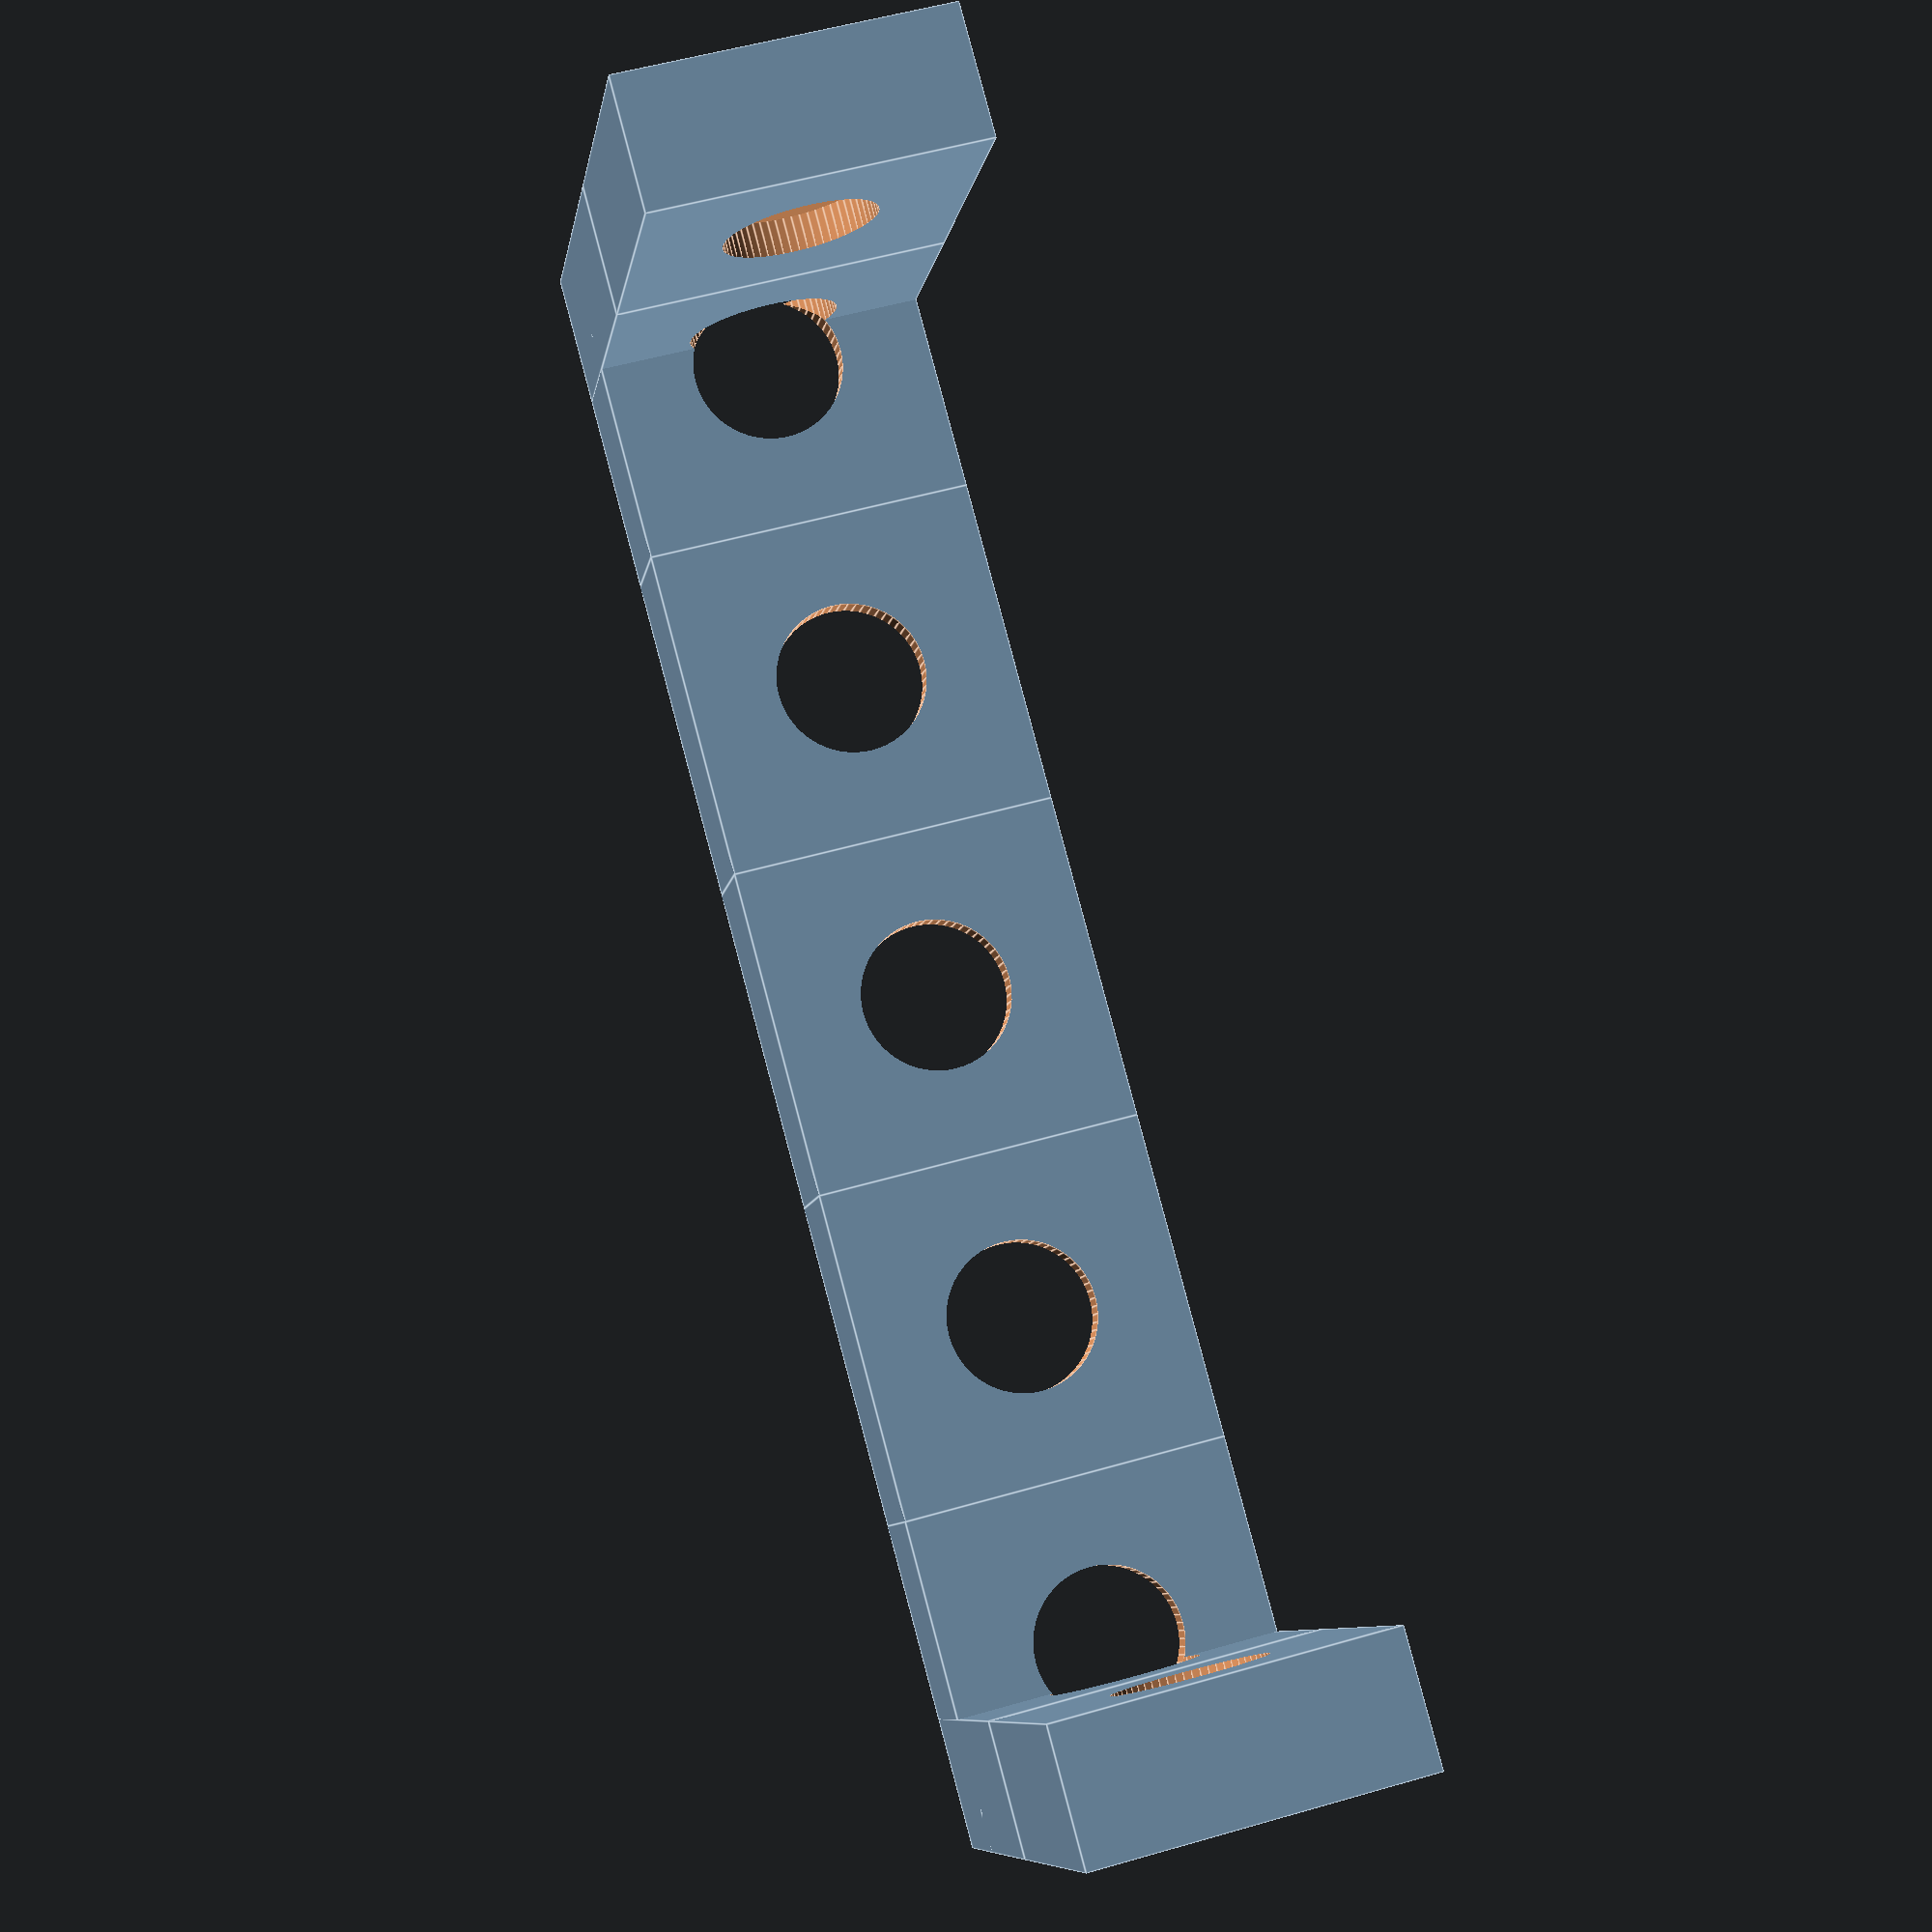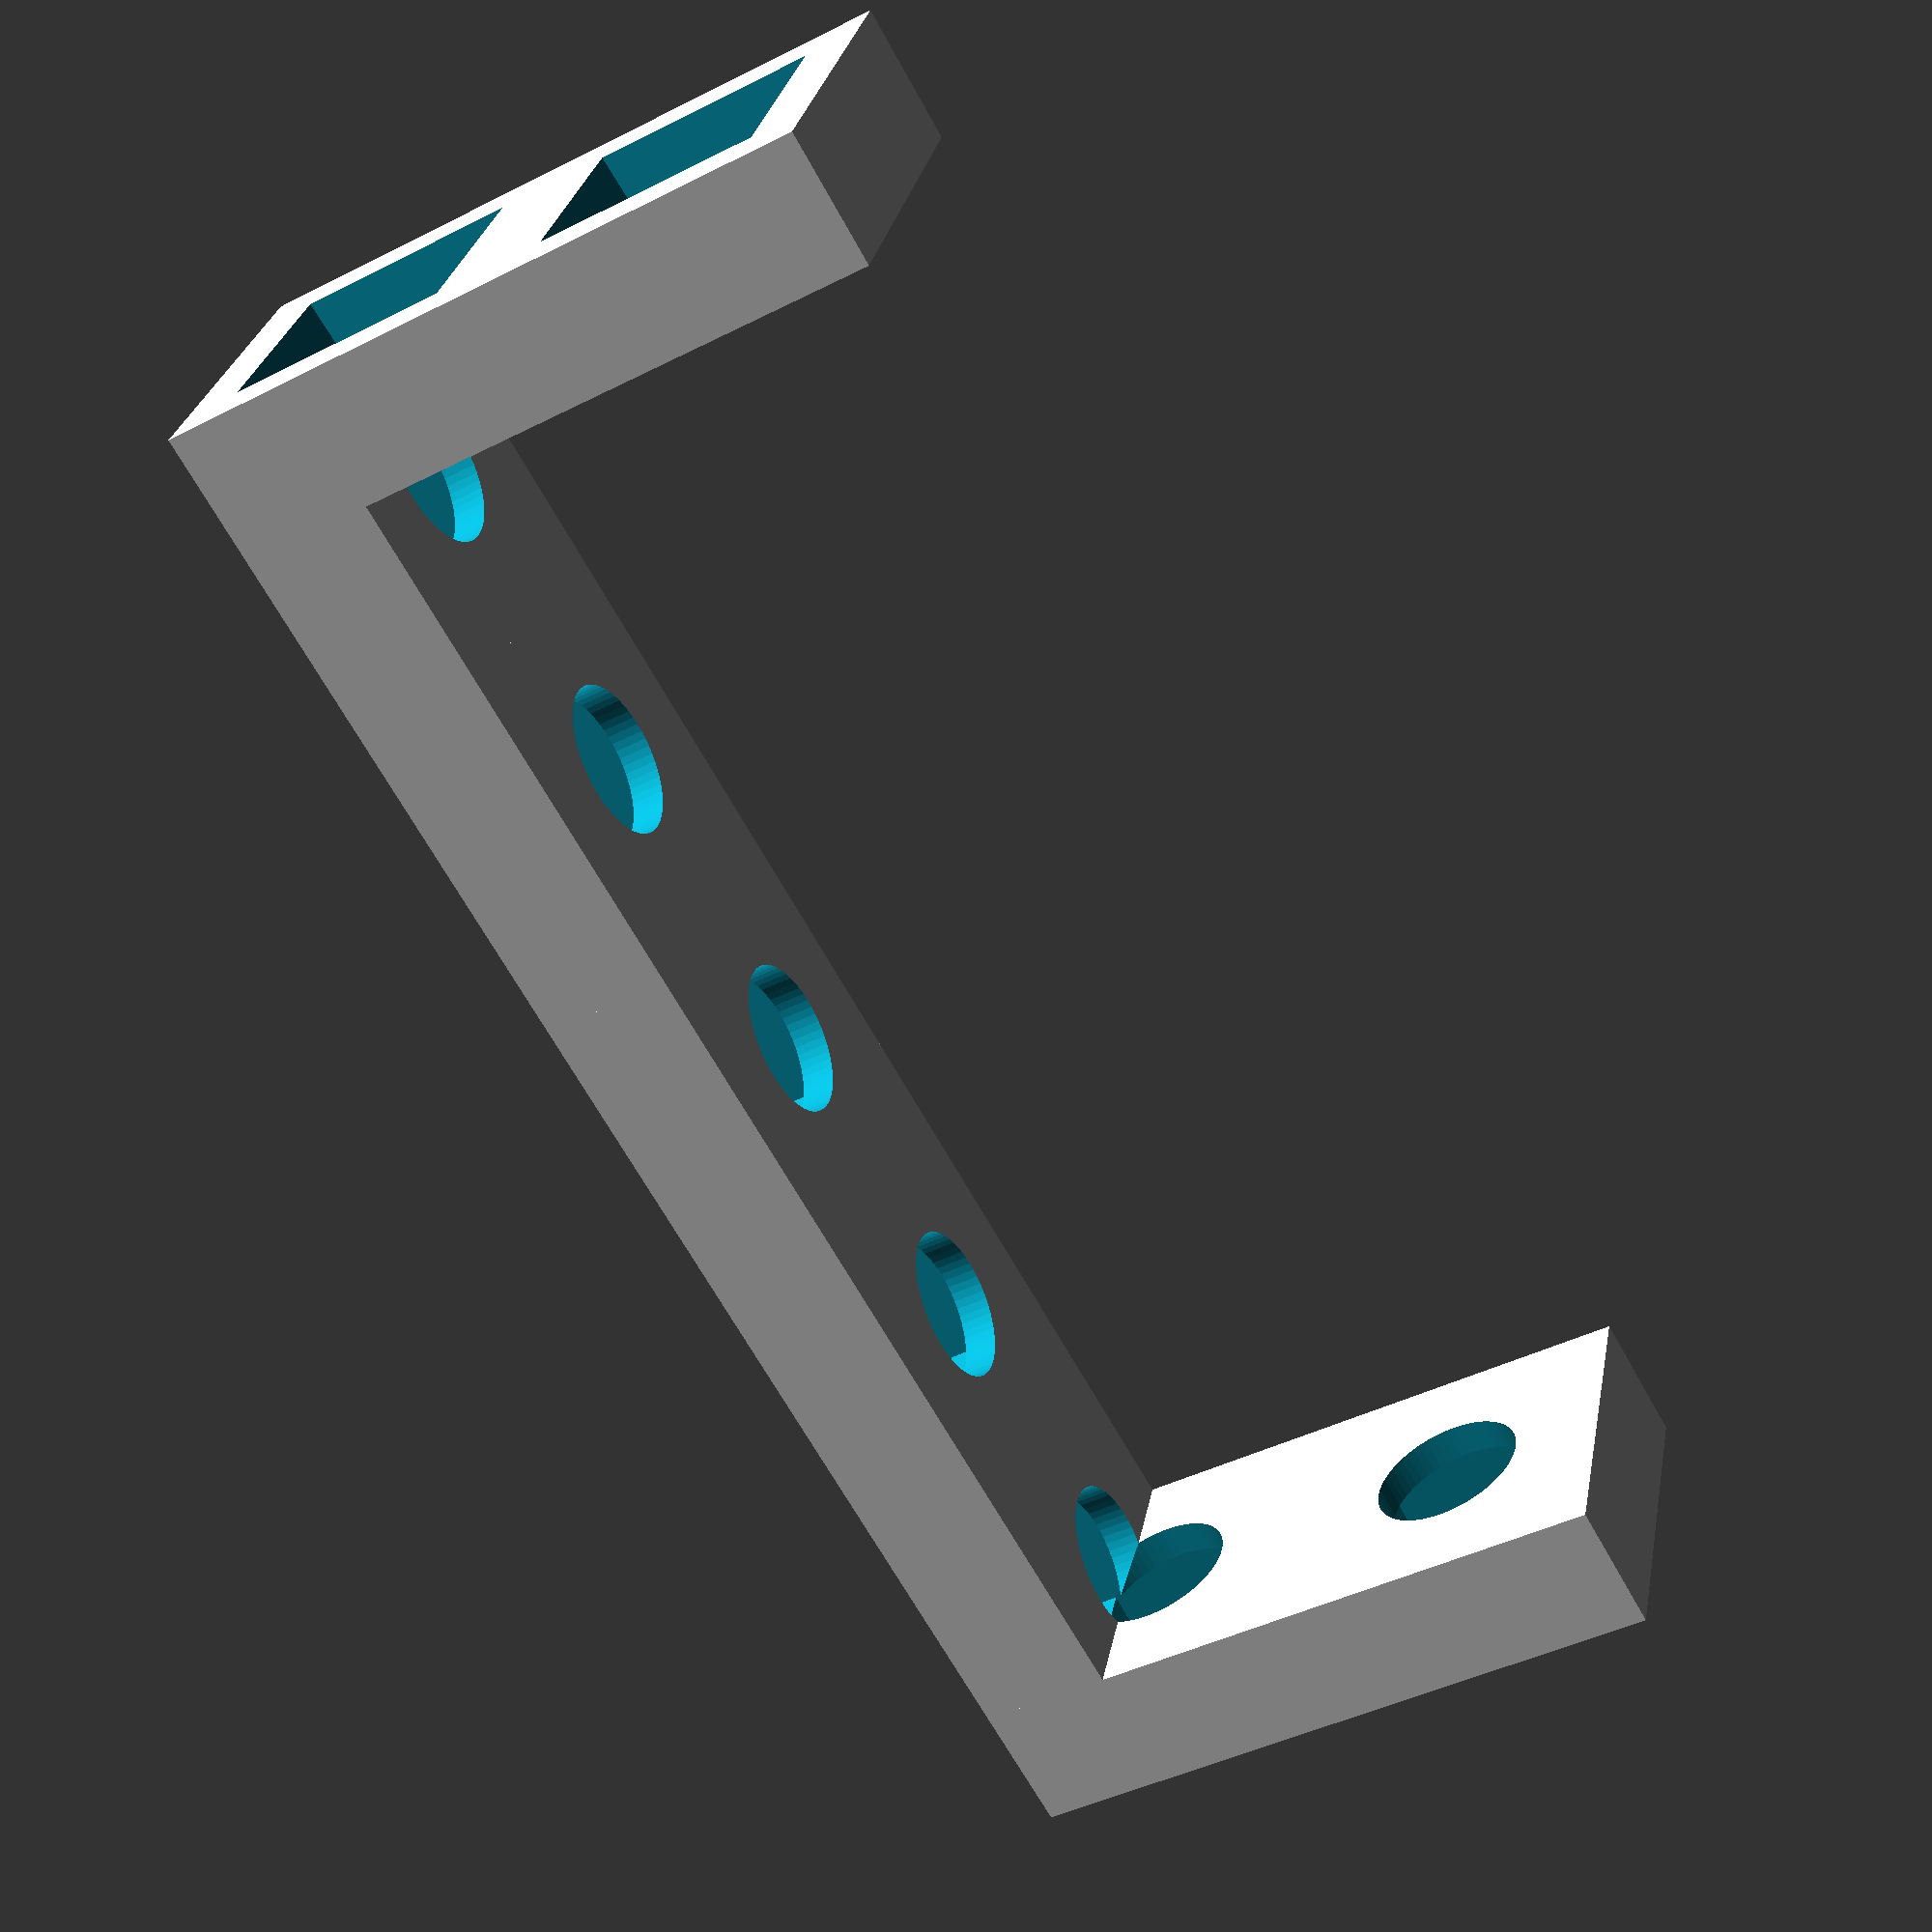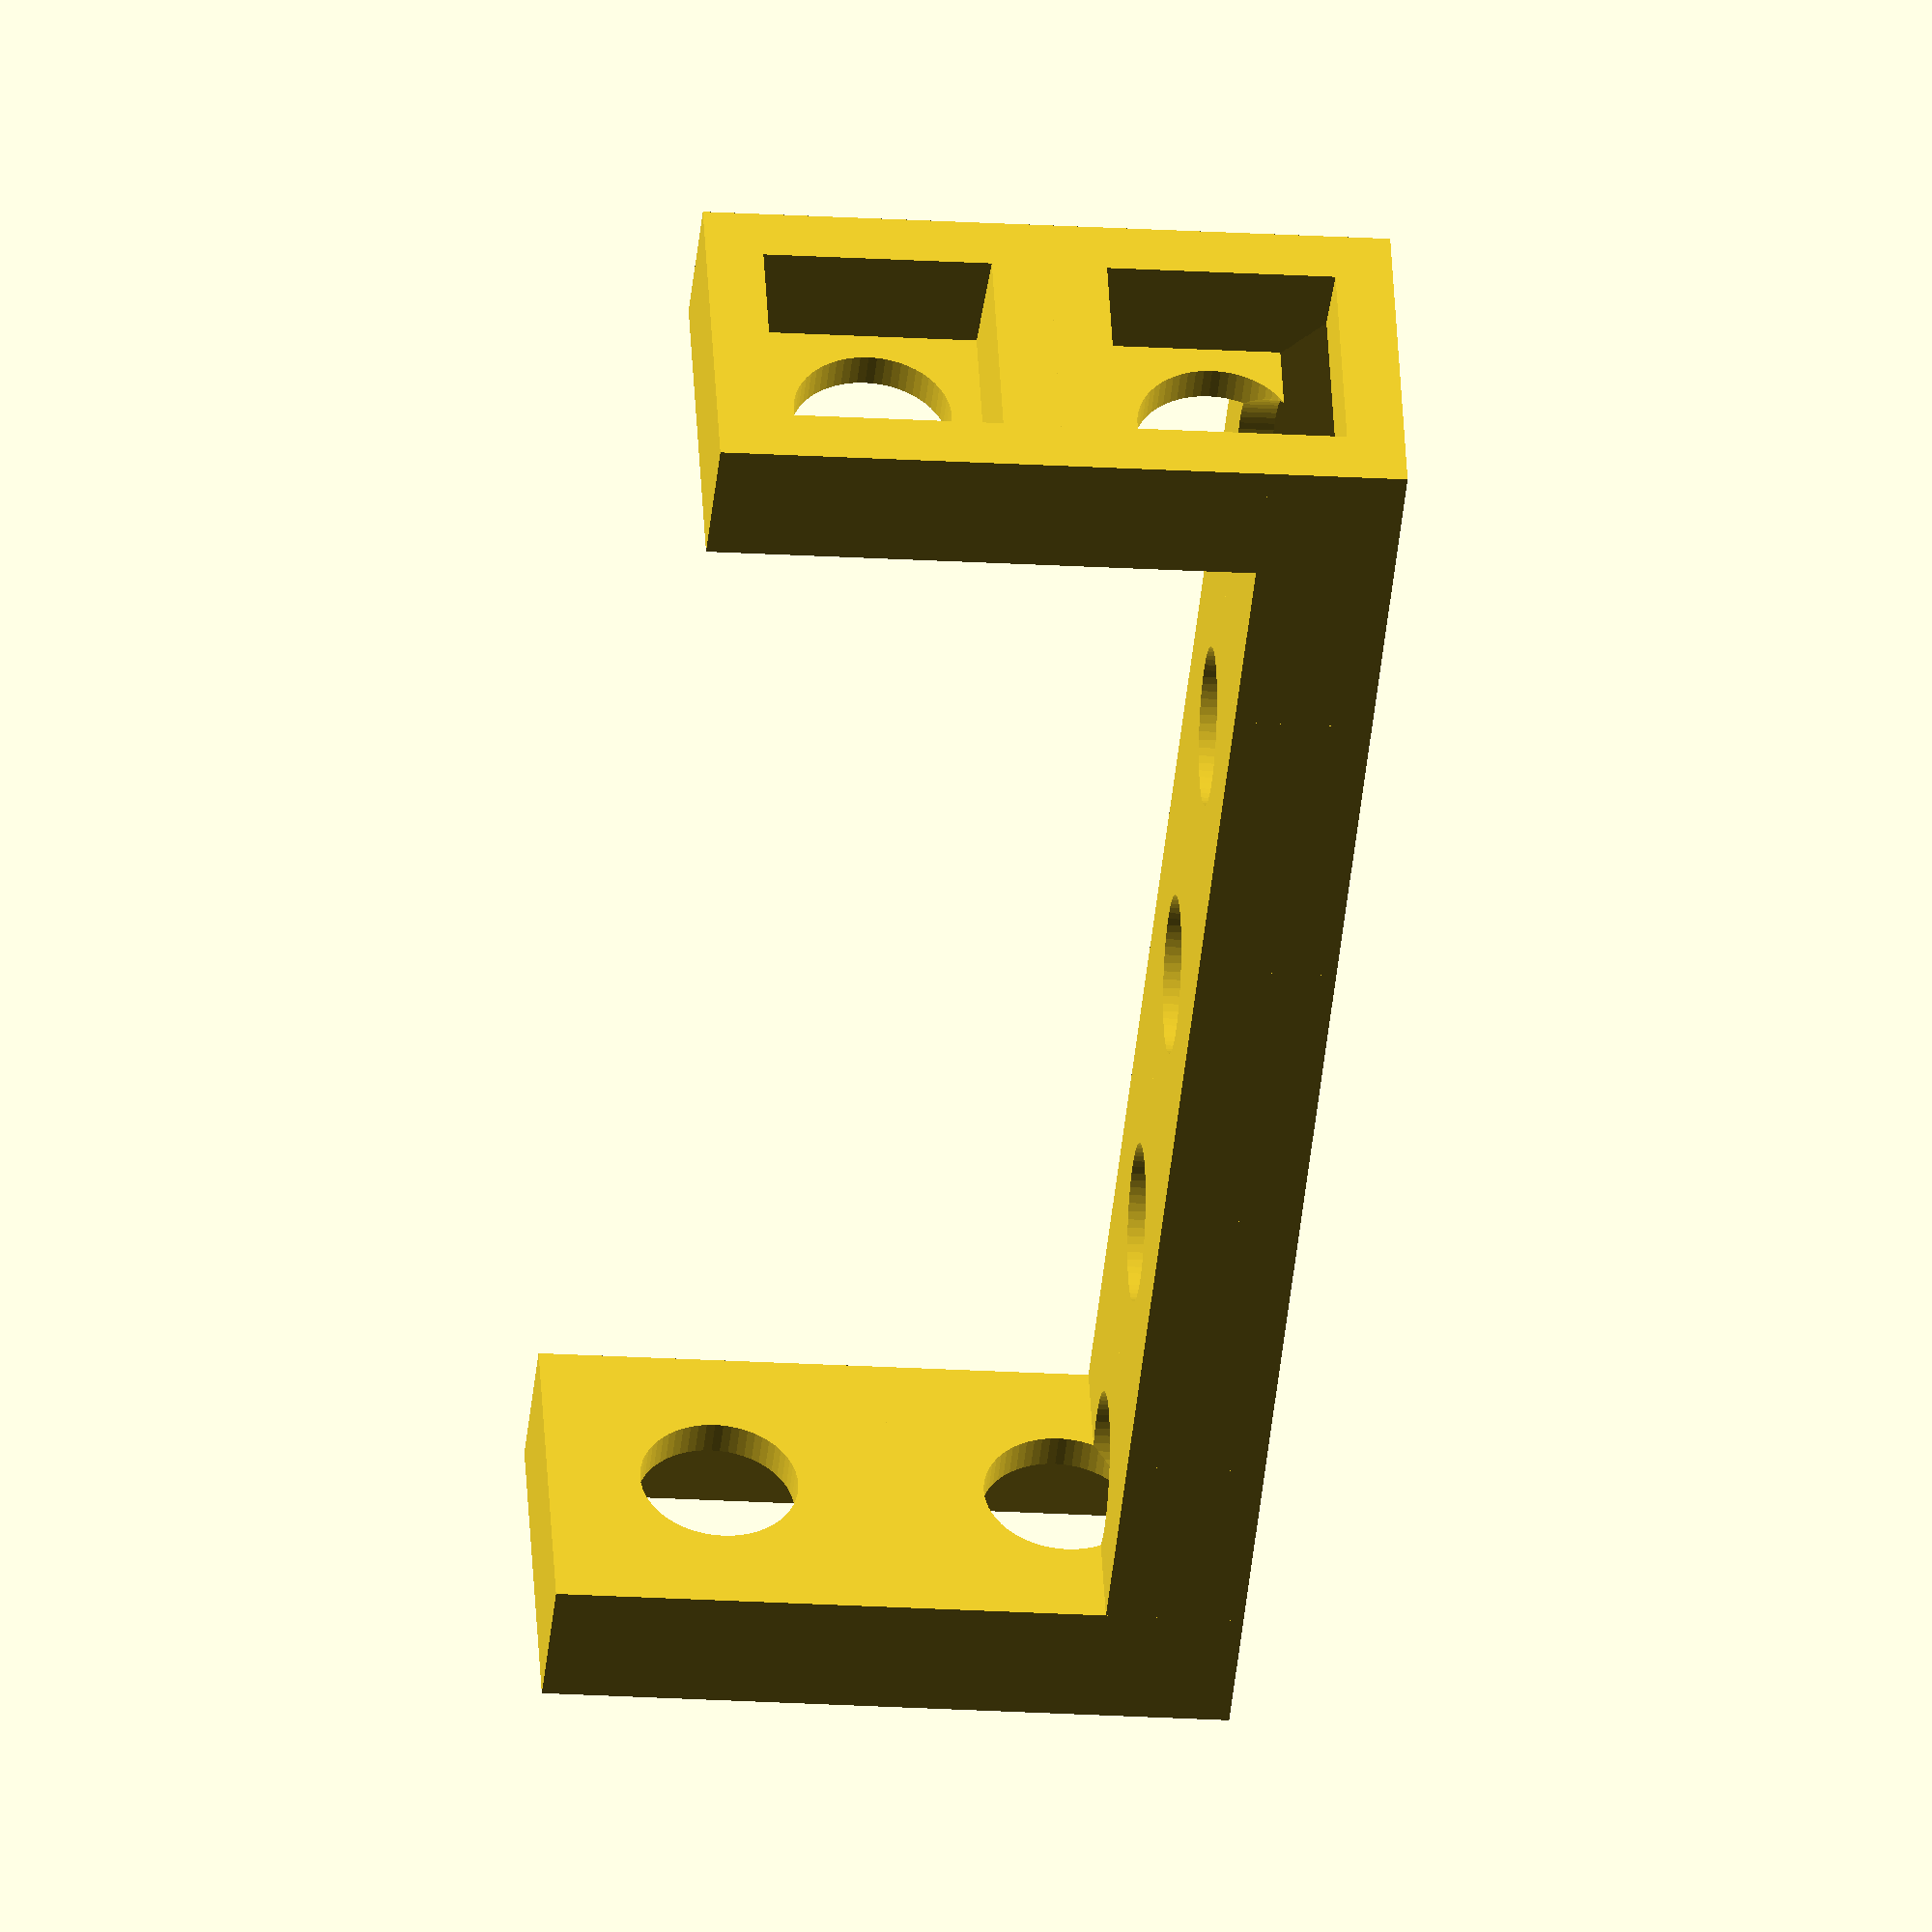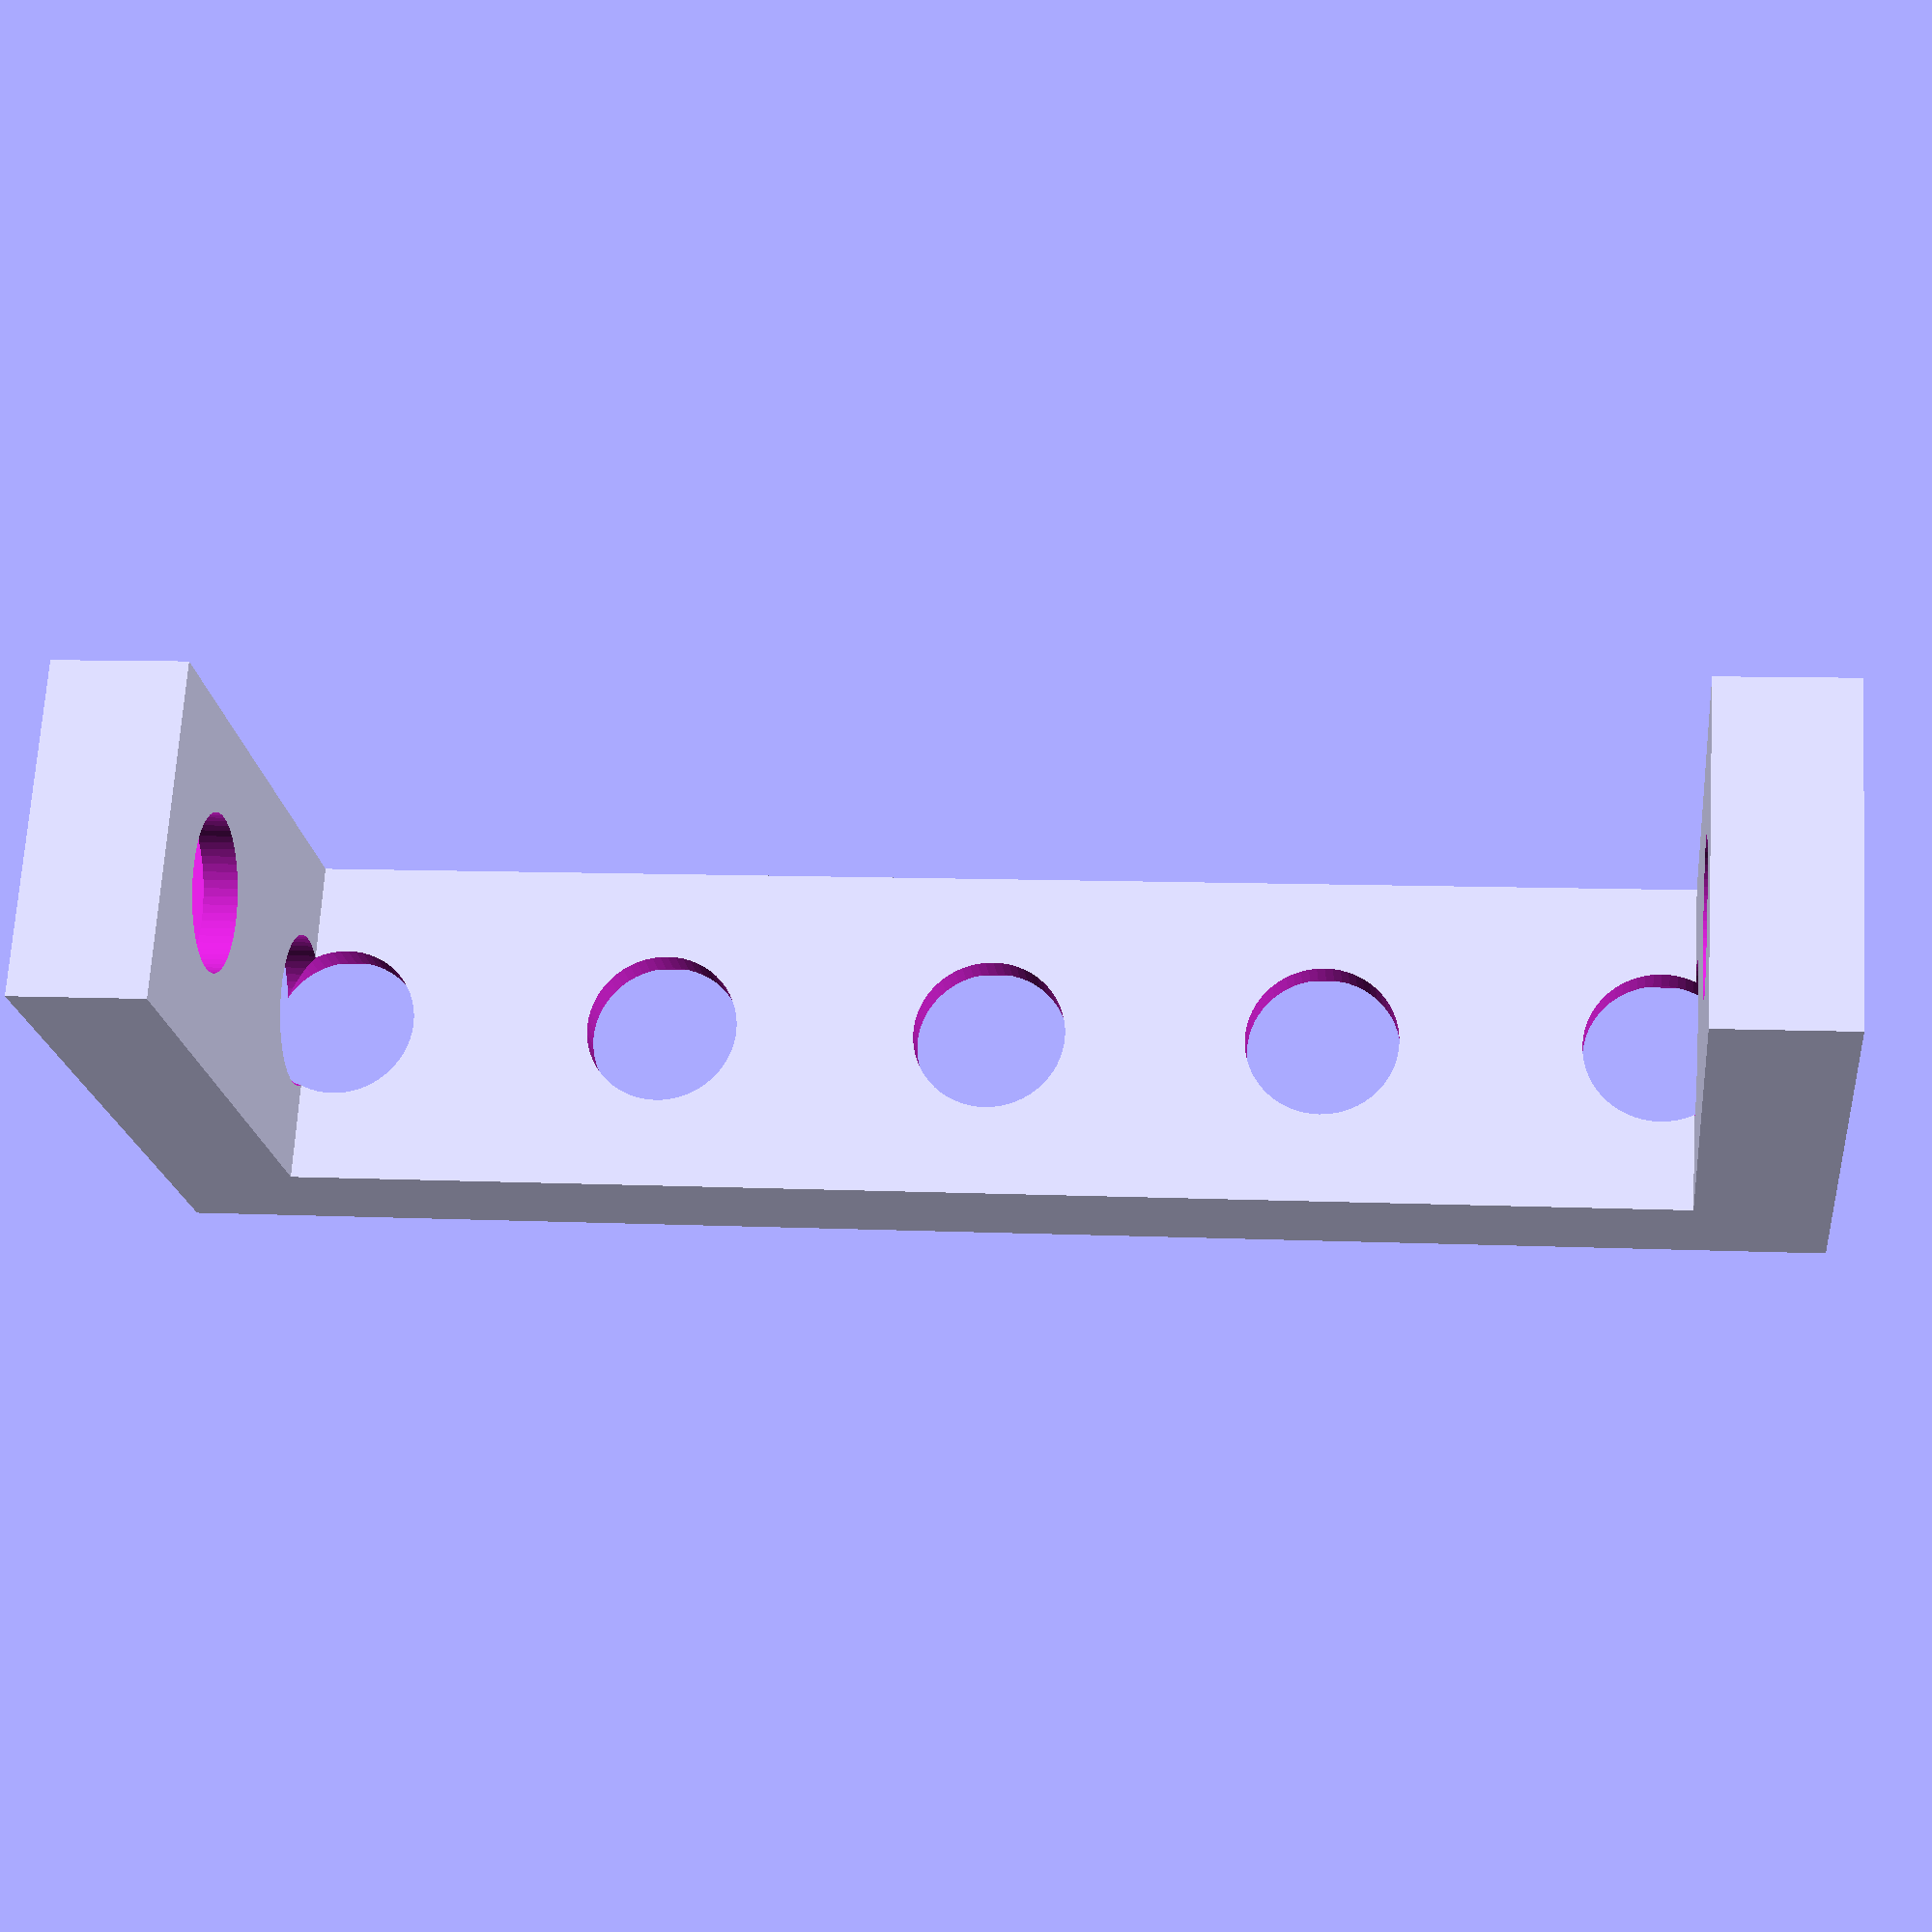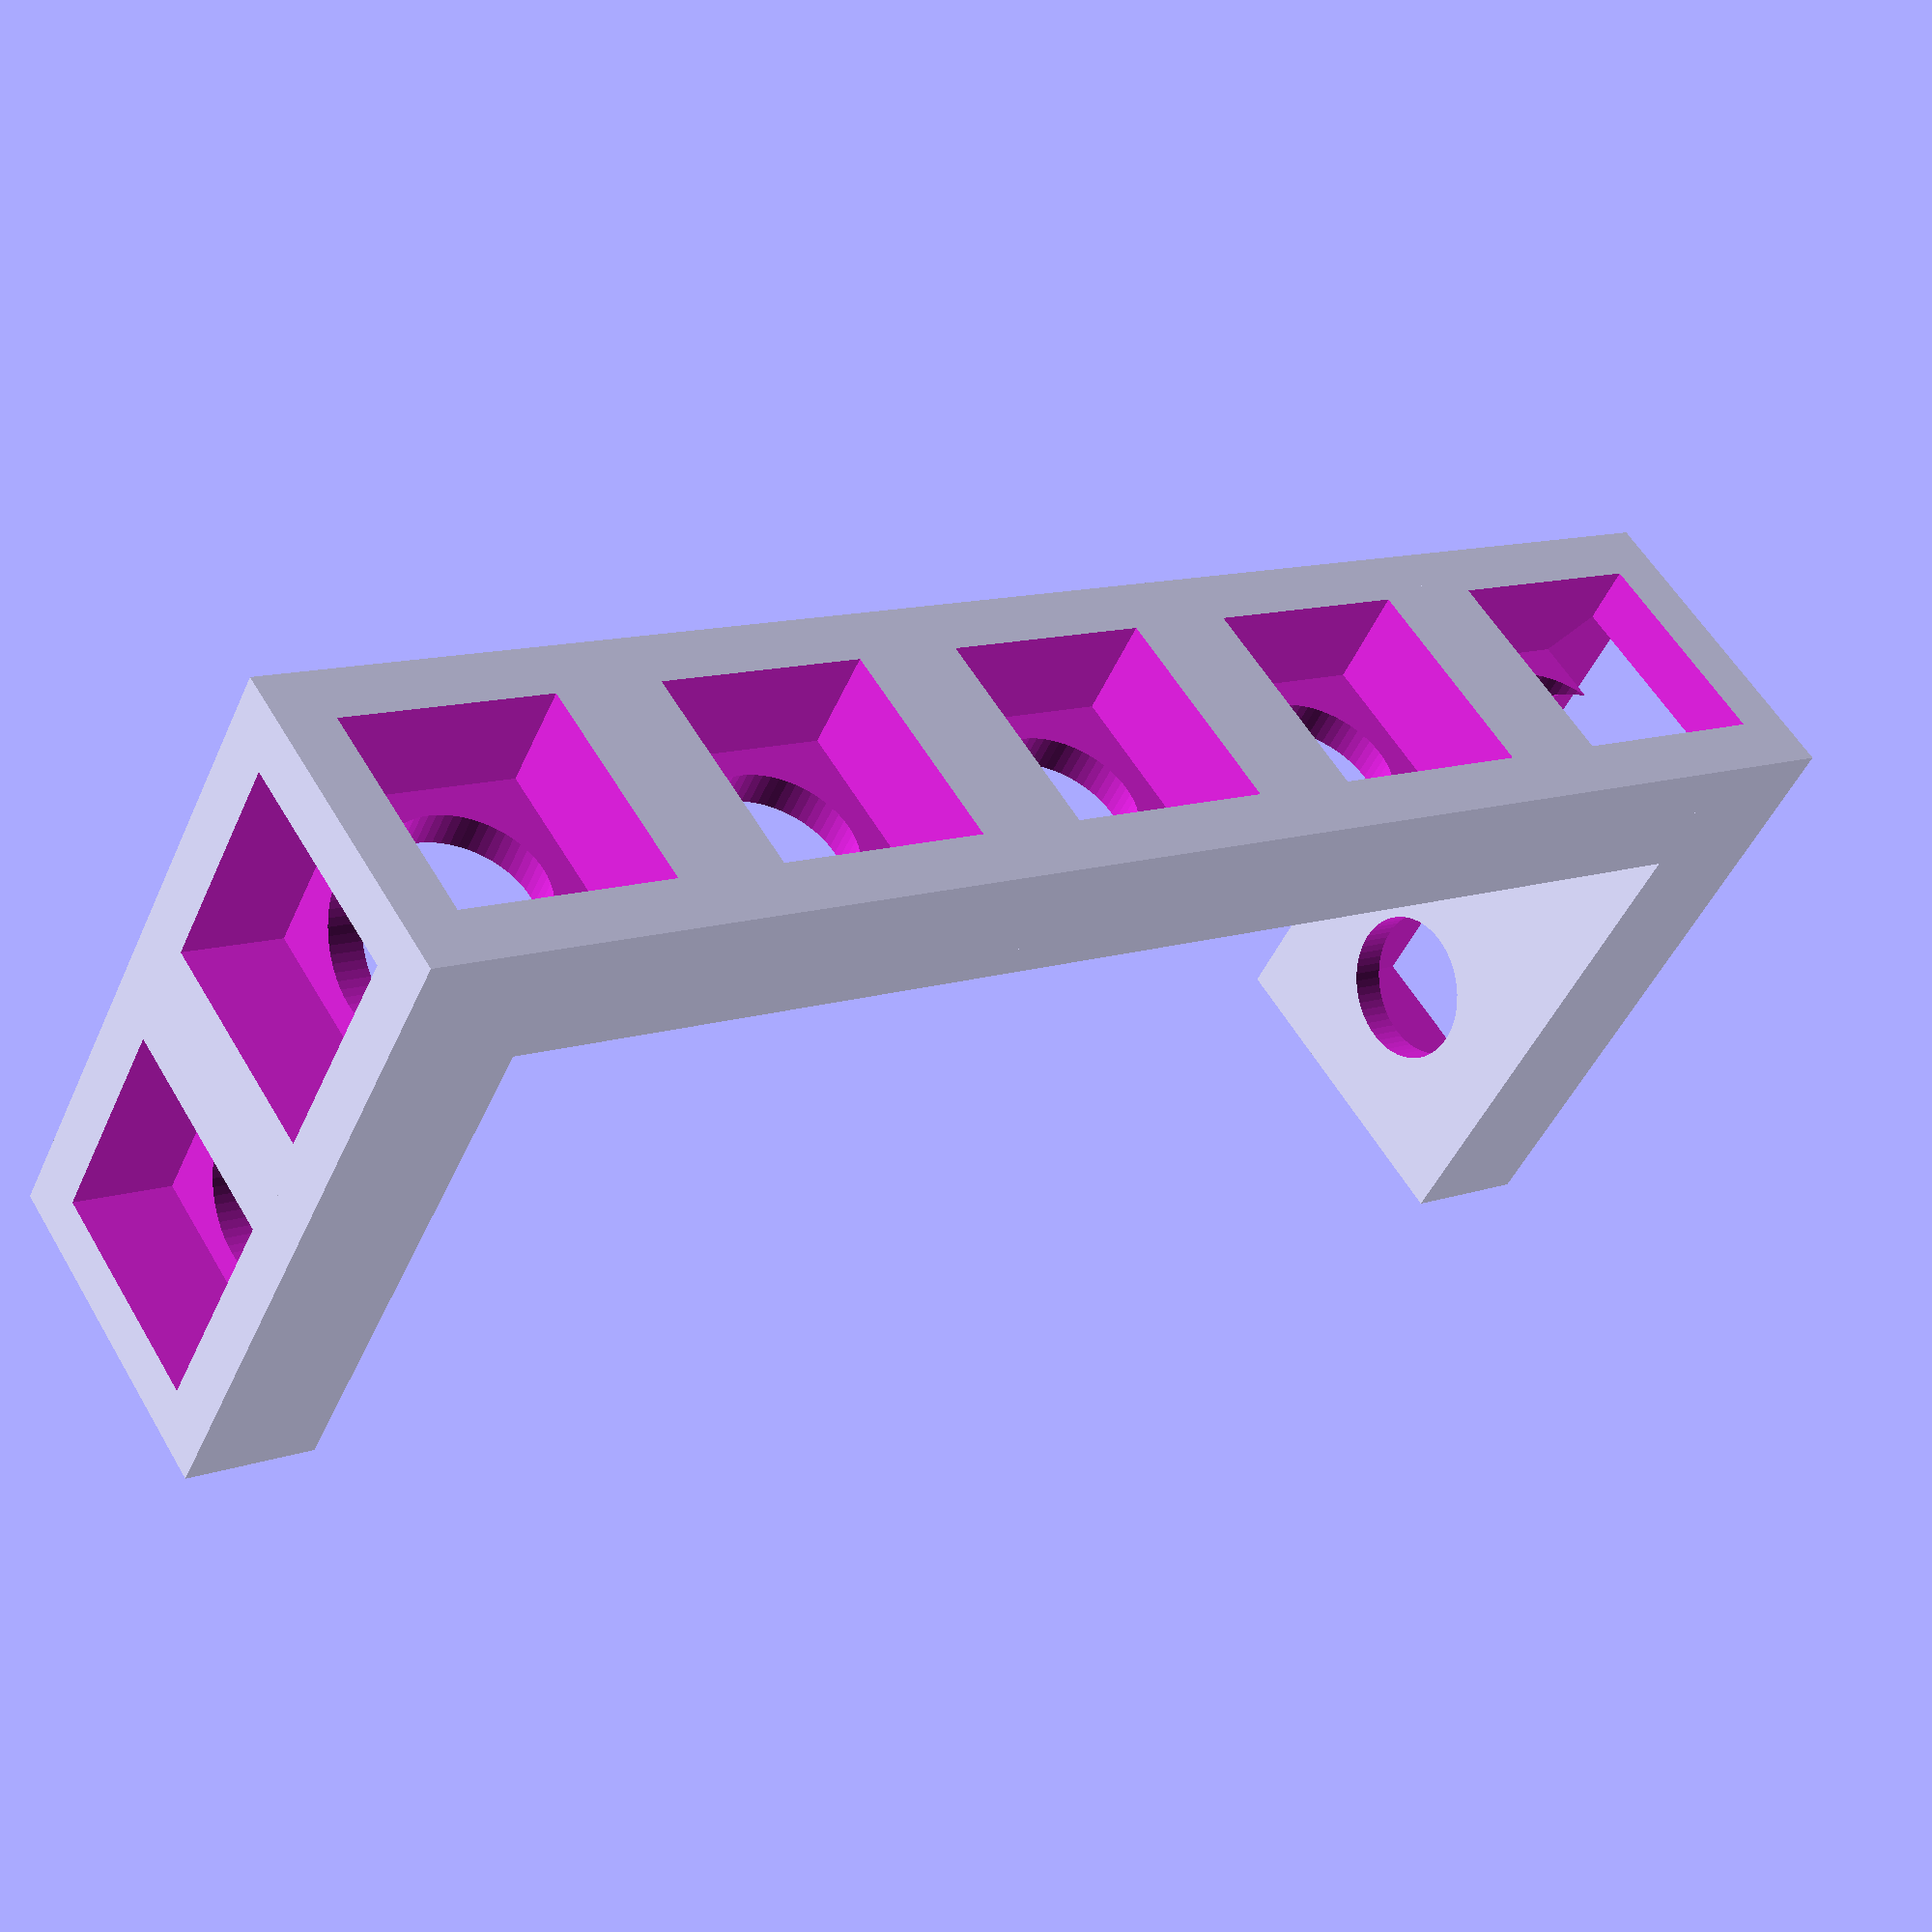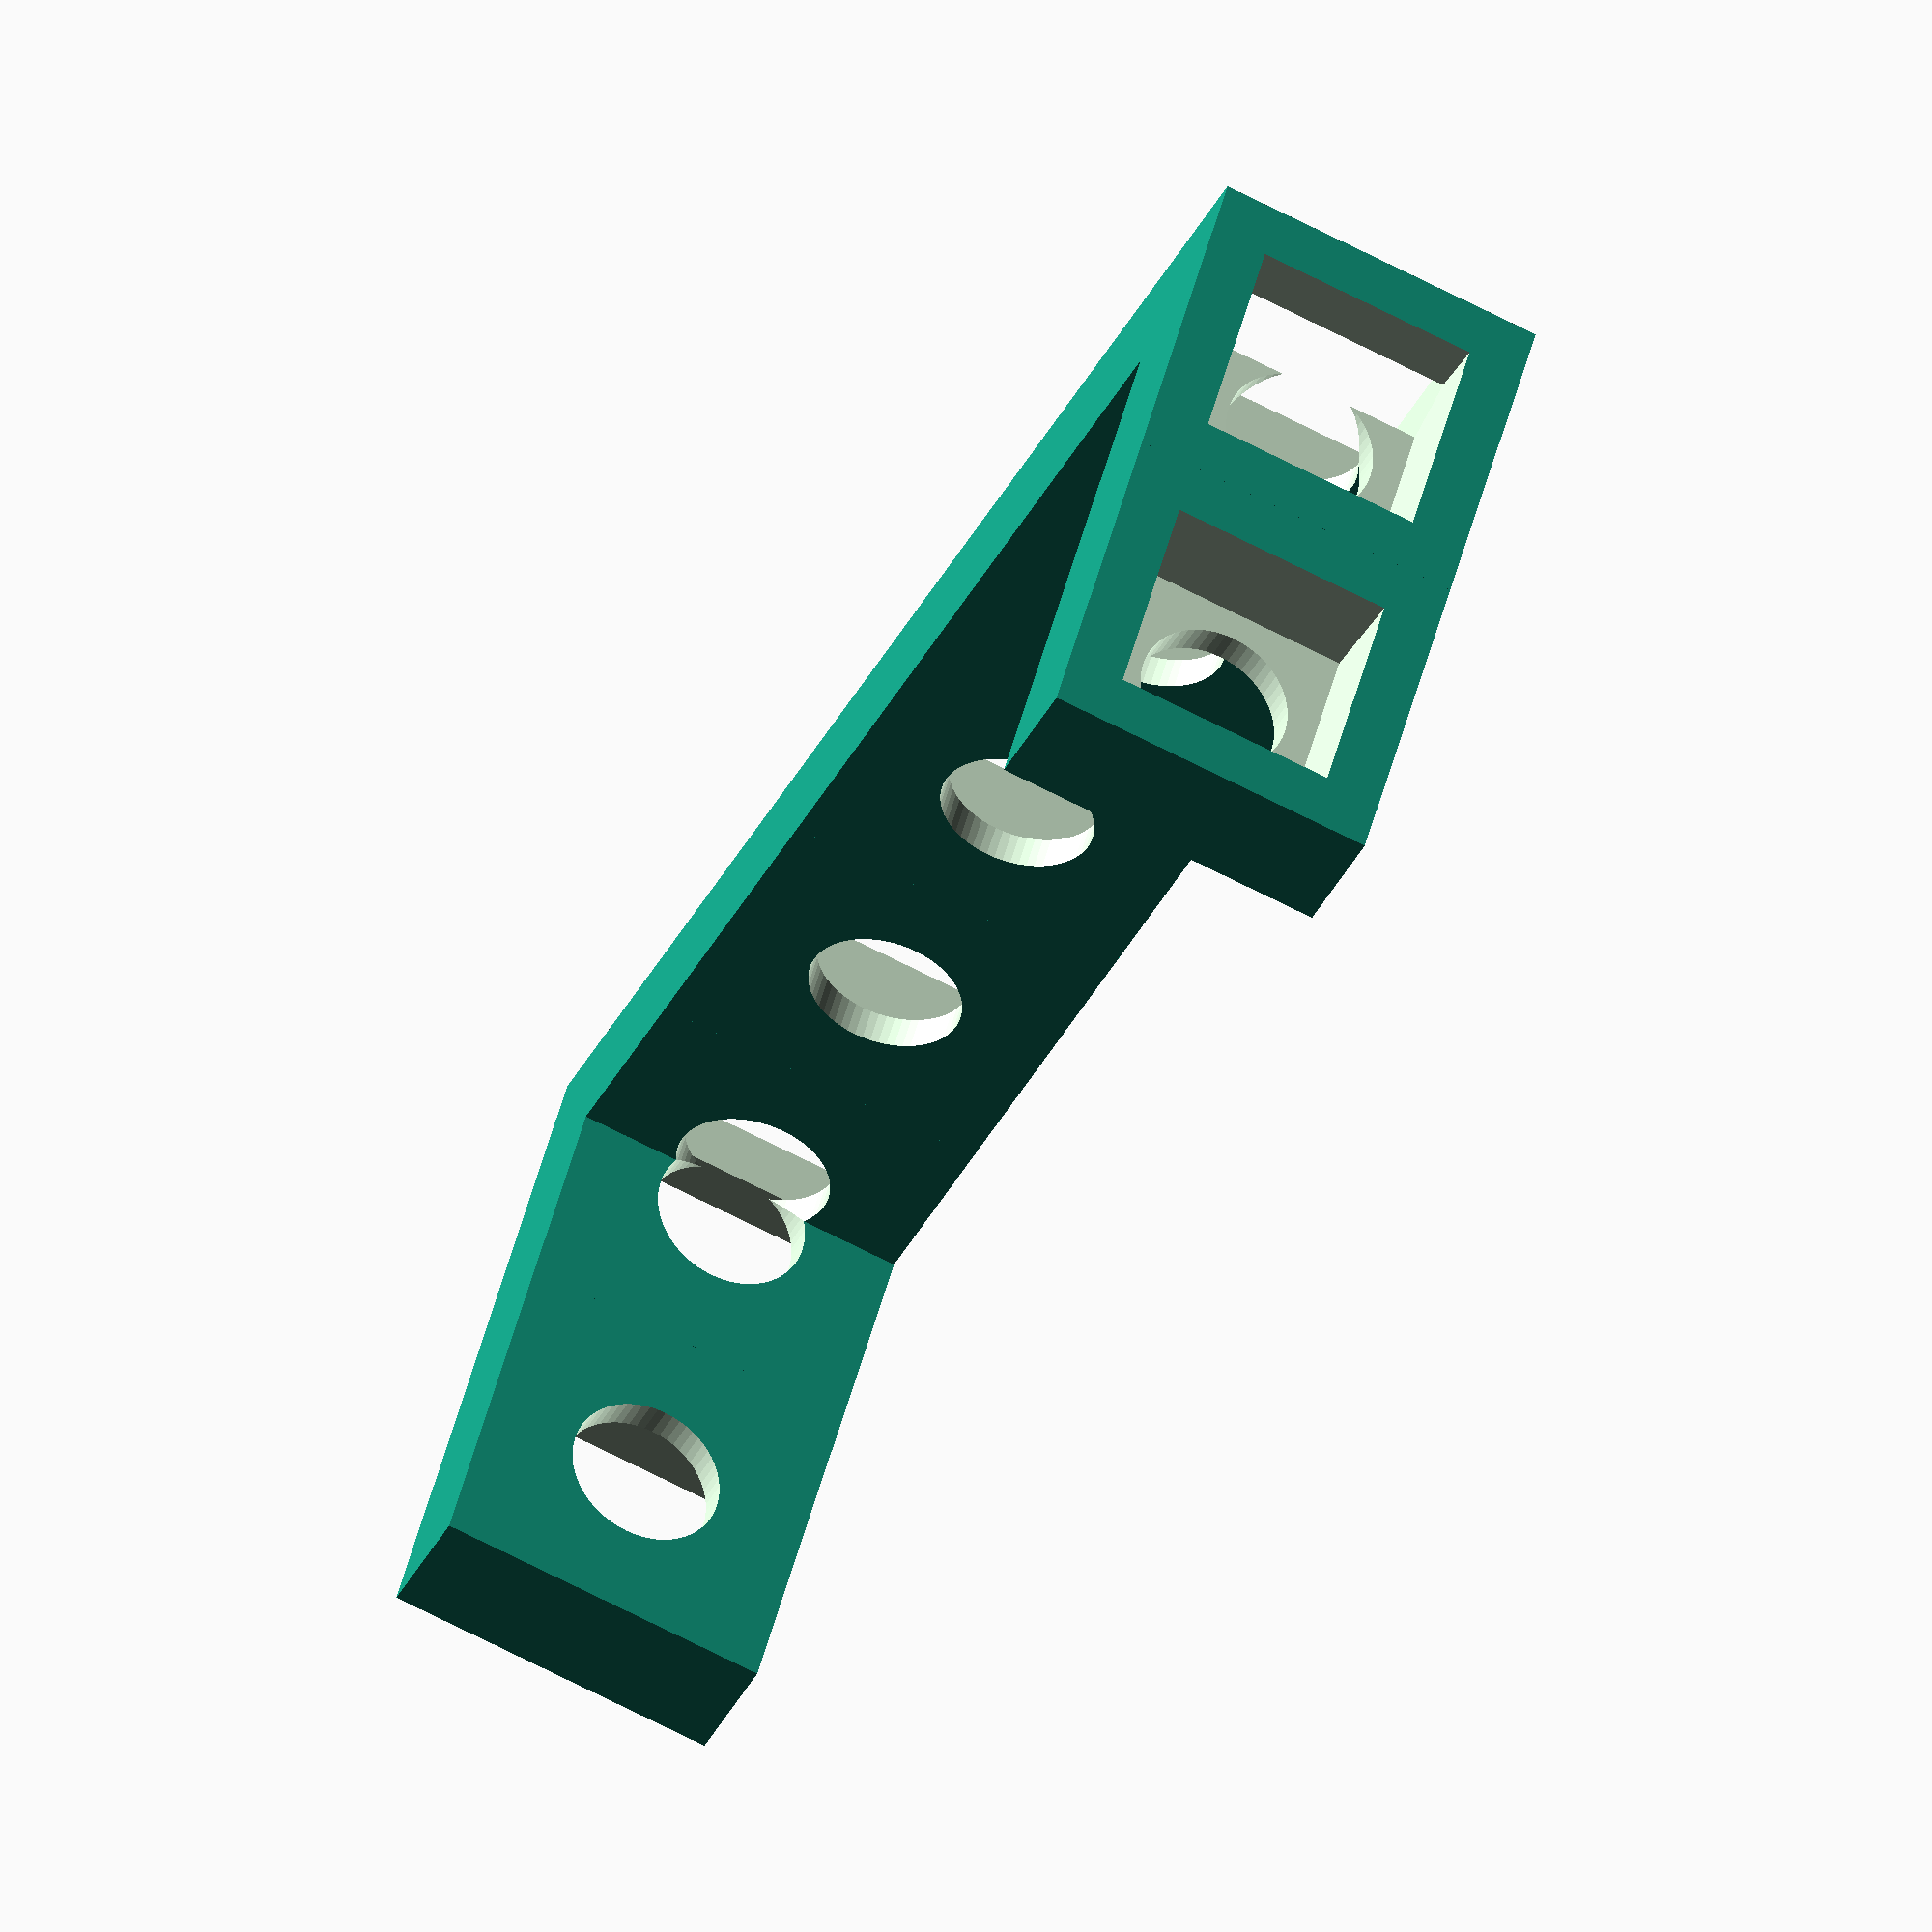
<openscad>
thickness_total = 4;
thickness_bottom = 1.0;
thickness_top = 0;
// http://rcpp-kvalitet.ru/catalog/
// http://tdm-neva.ru/nuts/din-562-nut.htm
// http://www.ebay.com/itm/172788788738
//у винтов М4
//внешний диаметр шляпки 6.5..7 мм
//внешний диаметр резьбы 3.8 мм
module m4_square_nut_shell(){
    translate([0,0,1.1])cube([6.65,6.65,1.2], center=true);
}

module m4_square_nut_shell_inflated(){
    thickness = thickness_total - thickness_bottom;
    thickness1 = thickness-thickness_top;
    //#translate([0,0,0.01+thickness_bottom+thickness/2]) cube ([6.45,6.45,thickness], center=true);
    translate([0,0,thickness_bottom+0.01]) rotate([0,0,45]) cylinder(h=thickness1, r1=4.5, r2=4.7, $fn=4);
}

module m4_square_nut(){
    difference(){
        m4_square_nut_shell();
        cylinder(r=2, h=3, center=true);
    }
}

module node_plus(width){
        translate([0,0,thickness_total/2])
            cube([width, width, thickness_total], center=true);
}

module node_minus(width){
    translate([0,0,0.01])
    union(){
        m4_square_nut_shell_inflated();
        //translate([0,0,1]) m4_square_nut_shell();
        translate([0,0,thickness_total/2-0.05])cylinder(r=2.3, h=thickness_total+0.01, center=true, $fn=60);
    }
}

module node(width) {
    difference(){
        node_plus(width);
        node_minus(width);
    }
}

module node_cut(){
    intersection(){
        node(10);
        translate([-20,0,0]) cube([40,40,40], center=true);
    }
}

module contact_node()
{
    union(){
        node(10);
        difference(){
            translate([0,0,-5]) cube([10,10,6], center=true);
            union(){
                #translate([0,0,-8.5]) cylinder(r=3.5, h=7, $fn=32);
            }
        }
    }
}

module contact_node_cut(){
    intersection(){
        contact_node(10);
        translate([-20,0,0]) cube([40,40,40], center=true);
    }
}

module rectangular_bar(count_x, width){
     for (i = [0:1:(count_x-1)] )
     {
         translate([0,i*width,0])node(width);
     }
}

module rectangular_bar_alternating11_0(count_x, width){
     for (i = [0:1:(count_x-1)] )
     {
         if (i%2) mirror([0,0,1]) translate([0,i*width,0])node(width);
         else  translate([0,i*width,0])node(width);
     }
}

module rectangular_bar_alternating11_1(count_x, width){
    for (i = [0:1:(count_x-1)] )
    {
        if (i%2) translate([0,i*width,0])node(width);
        else  mirror([0,0,1]) translate([0,i*width,0])node(width);
    }
}

module rectangular_plate(count_x, count_y, width){
     for (i = [0:1:(count_x-1)] )
     for (j = [0:1:(count_y-1)] )
     {
         translate([i*width,j*width,0])node(width);
     }
}

module rectangular_plate_plus(count_x, count_y, width){
     for (i = [0:1:(count_x-1)] )
     for (j = [0:1:(count_y-1)] )
     {
         translate([i*width,j*width,0])node_plus(width);
     }
}

module rectangular_plate_minus(count_x, count_y, width){
     for (i = [0:1:(count_x-1)] )
     for (j = [0:1:(count_y-1)] )
     {
         translate([i*width,j*width,0])node_minus(width);
     }
}

module electric_board(count_x, count_y){
     for (i = [0:1:(count_x-1)] )
     for (j = [0:1:(count_y-1)] )
     {
         translate([i*10,j*10,0])contact_node(width);
     }
}

module bracket1(count_x, count_y, count_z, width)
{
    difference(){
    
    union(){
        rectangular_plate_plus(count_x, count_y, width);
        translate([(count_x-0.5)*width, 0, 0.5*width]) rotate([0,-90,0]) rectangular_plate_plus(count_z, count_y, width);
        translate([-0.5*width, 0, (count_z-0.5)*width]) rotate([0,90,0])rectangular_plate_plus(count_z, count_y, width);
    }
    
    union(){
        rectangular_plate_minus(count_x, count_y, width);
        translate([(count_x-0.5)*width, 0, 0.5*width]) rotate([0,-90,0]) rectangular_plate_minus(count_z, count_y, width);
        translate([-0.5*width, 0, (count_z-0.5)*width]) rotate([0,90,0])rectangular_plate_minus(count_z, count_y, width);
    }
    
    }
}

module bracket2(count_x, count_y, count_z, width)
{
    difference(){
    
    union(){
        translate([0,0,thickness_total])mirror([0,0,1])rectangular_plate_plus(count_x, count_y, width);
        translate([(count_x-0.5)*width, 0, 0.5*width]) rotate([0,-90,0]) rectangular_plate_plus(count_z, count_y, width);
        translate([-0.5*width, 0, (count_z-0.5)*width]) rotate([0,90,0])rectangular_plate_plus(count_z, count_y, width);
    }
    
    union(){
        translate([0,0,thickness_total])mirror([0,0,1])rectangular_plate_minus(count_x, count_y, width);
        translate([(count_x-0.5)*width, 0, 0.5*width]) rotate([0,-90,0]) rectangular_plate_minus(count_z, count_y, width);
        translate([-0.5*width, 0, (count_z-0.5)*width]) rotate([0,90,0])rectangular_plate_minus(count_z, count_y, width);
    }
    
    }
}

/*
module half_barrel1(height, r)
{
    for (i = [0:1:(height-1)] )
    {
        step = 3.14 * r / 10;
        for (alpha = [0:step:3.14]) {
            alpha_deg = aplpha * 180 / 3.14;
            rotate([0,0,alpha_deg]) translate([0,r,10*i]) rotate([90,0,0]) node(10);
        }
    }    
}
*/

/*
module bracket3(count_x, count_y, count_z, width)
{
    difference(){
        union(){
            mirror([0,0,1]) rectangular_plate(count_x, count_y, width);
            translate([(count_x-0.5)*width, 0, 0.5*width]) rotate([0,-90,0]) mirror([0,0,1]) rectangular_plate(count_z, count_y, width);
            translate([(count_x-0.25)*width-0.5, -0.5*width, -0.25*width+0.5]) rotate([0,-90,0]) cube([width/4, width*count_y, width/4]);
            translate([-0.5*width, 0, (count_z-0.5)*width]) rotate([0,90,0]) mirror([0,0,1]) rectangular_plate(count_z, count_y, width);
            translate([-0.5*width+0.5, -0.5*width, -0.25*width+0.5]) rotate([0,-90,0]) cube([width/4, width*count_y, width/4]);
        }
        
        union(){
            for (i = [0:1:(count_y-1)] ) {
                translate ([-width/2, width*i ,width/2]) rotate([0,90,0]) m4_square_nut_shell_inflated();
            }
            for (i = [0:1:(count_y-1)] ) {
                translate ([(count_x-0.5)*width, width*i ,width/2]) rotate([0,90,0]) m4_square_nut_shell_inflated();
            }
        }
    }
}
*/
module bracket3(count_x, count_y, count_z, width)
{
    difference(){
    
    union(){
        translate([0,0,thickness_total])mirror([0,0,1])rectangular_plate_plus(count_x, count_y, width);
        translate([(count_x-0.5)*width-thickness_total, 0, 0.5*width]) rotate([0,-90,0]) mirror([0,0,1])rectangular_plate_plus(count_z, count_y, width);
        translate([-0.5*width+thickness_total, 0, (count_z-0.5)*width]) rotate([0,90,0]) mirror([0,0,1])rectangular_plate_plus(count_z, count_y, width);
    }
    
    union(){
        translate([0,0,thickness_total])mirror([0,0,1])rectangular_plate_minus(count_x, count_y, width);
        translate([(count_x-0.5)*width-thickness_total, 0, 0.5*width]) rotate([0,-90,0]) mirror([0,0,1])rectangular_plate_minus(count_z, count_y, width);
        translate([-0.5*width+thickness_total, 0, (count_z-0.5)*width]) rotate([0,90,0]) mirror([0,0,1])rectangular_plate_minus(count_z, count_y, width);
    }
    
    }
}

module bracket4(count_x, count_y, count_z, width)
{
    difference(){
        union(){
            rectangular_plate(count_x, count_y, width);
            translate([(count_x-0.5)*width, 0, 0.5*width]) rotate([0,-90,0]) mirror([0,0,1]) rectangular_plate(count_z, count_y, width);
            translate([(count_x-0.25)*width-0.5, -0.5*width, -0.25*width+0.5]) rotate([0,-90,0]) cube([width/4, width*count_y, width/4]);
            translate([-0.5*width, 0, (count_z-0.5)*width]) rotate([0,90,0]) mirror([0,0,1]) rectangular_plate(count_z, count_y, width);
            translate([-0.5*width+0.5, -0.5*width, -0.25*width+0.5]) rotate([0,-90,0]) cube([width/4, width*count_y, width/4]);
        }
        
        union(){
            for (i = [0:1:(count_y-1)] ) {
                translate ([-width/2, width*i ,width/2]) rotate([0,90,0]) m4_square_nut_shell_inflated();
            }
            for (i = [0:1:(count_y-1)] ) {
                translate ([(count_x-0.5)*width, width*i ,width/2]) rotate([0,90,0]) m4_square_nut_shell_inflated();
            }
        }
    }
}
/*
module corner_in_in(count_x, count_y, count_z, width){
     for (k = [0:1:(count_z-1)])
     {
         translate()    
     }
}
*/

//contact_node_cut();
//electric_board(5,5);
//rectangular_bar_alternating11_0(19, 10);
//translate([20,0,0]) rectangular_bar_alternating11_1(19, 10);
//node_cut();
//m4_square_nut_shell_inflated();
//rectangular_plate(1,5,10);
//half_barrel1(4, 20);
//translate ([-40,0,0]) mirror([0,0,1]) rectangular_plate(3,4,10);
bracket3(5,1,2,10);
</openscad>
<views>
elev=8.4 azim=254.9 roll=351.5 proj=p view=edges
elev=43.0 azim=20.7 roll=301.1 proj=p view=solid
elev=199.9 azim=153.9 roll=96.6 proj=o view=wireframe
elev=200.2 azim=3.5 roll=173.4 proj=p view=solid
elev=227.3 azim=213.1 roll=23.2 proj=p view=solid
elev=130.3 azim=293.2 roll=165.7 proj=o view=wireframe
</views>
